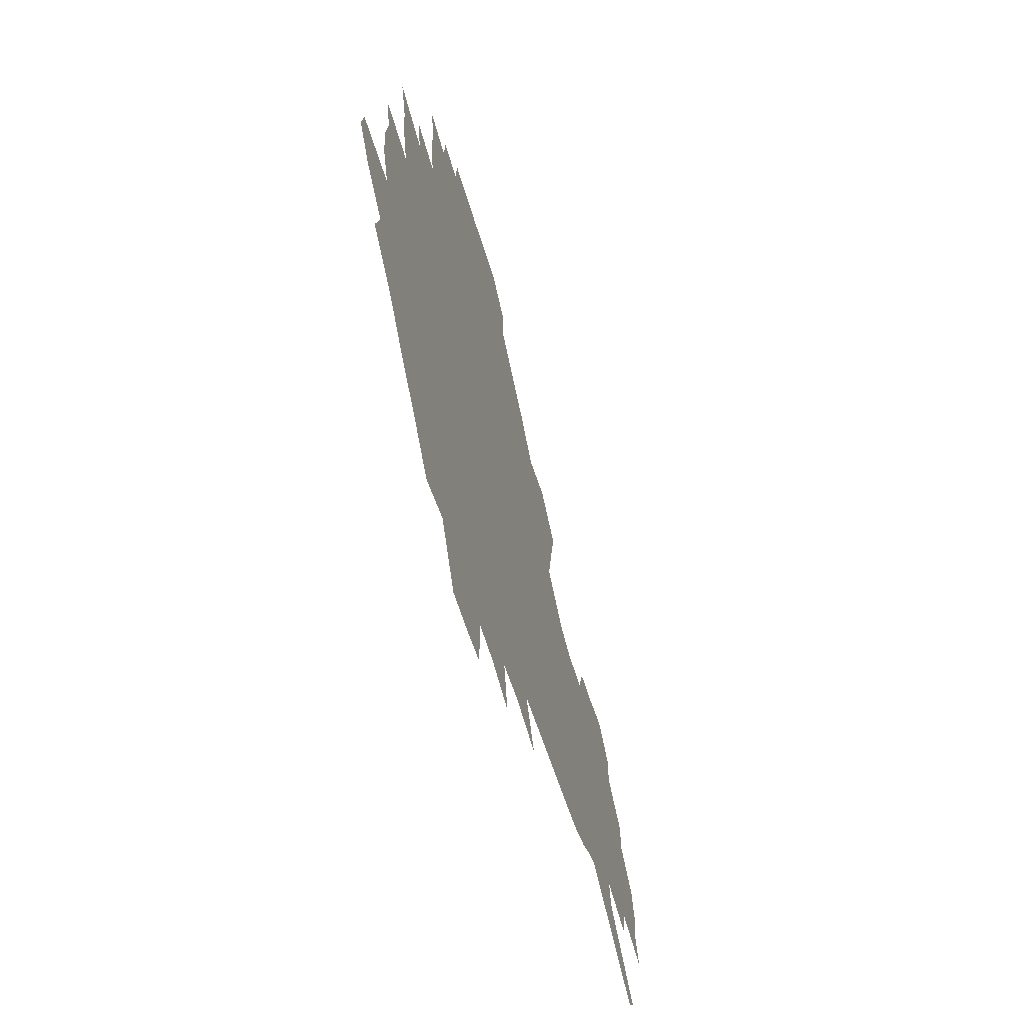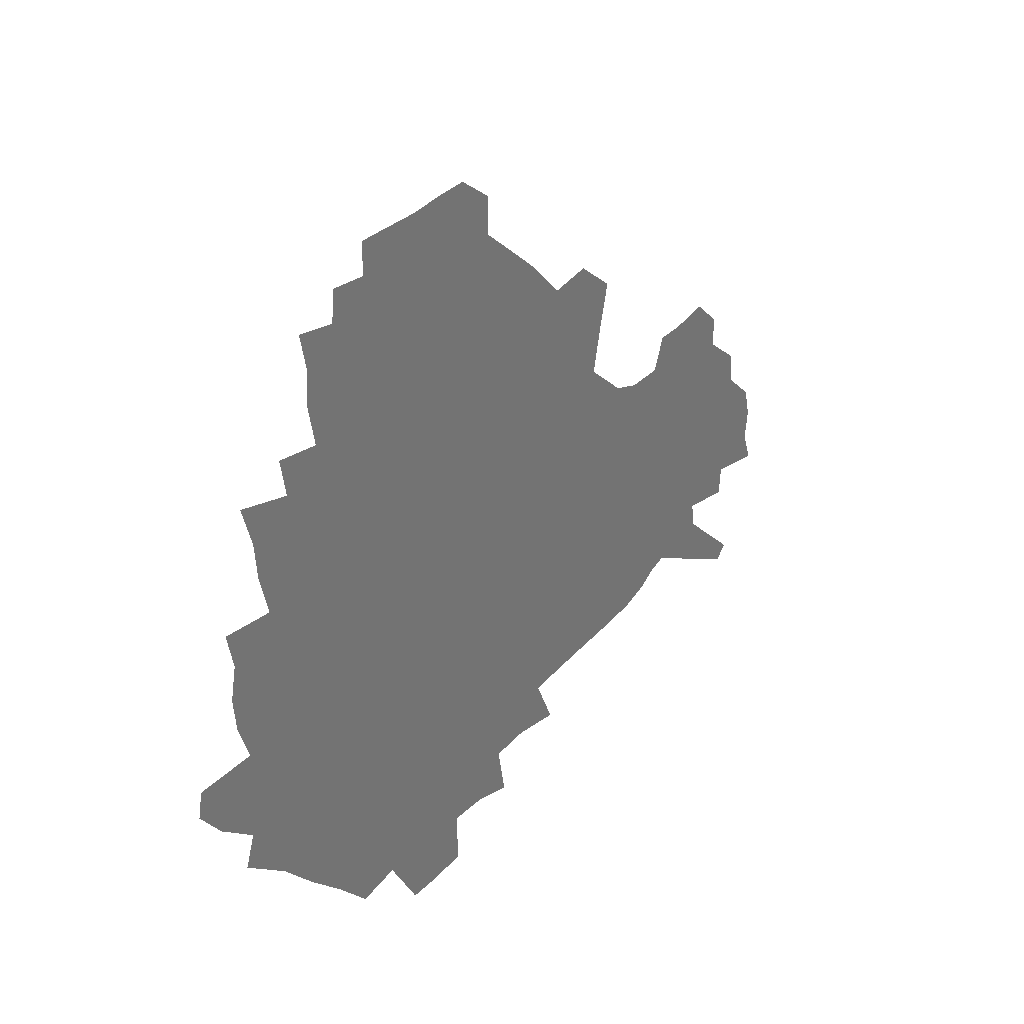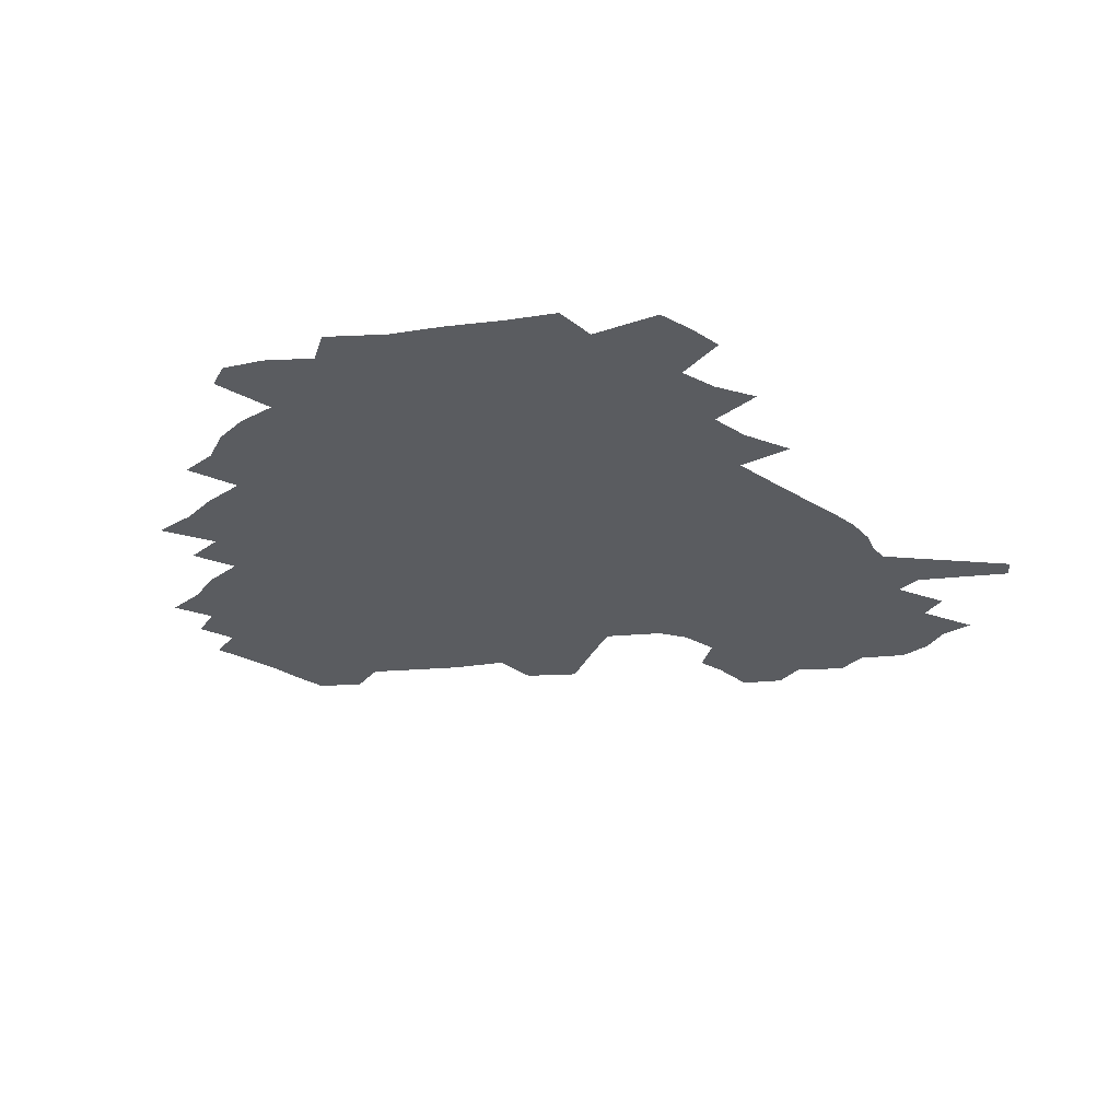
<metadata>
{"format":"obj","ext":"obj","renderer":"f3d","projection":"perspective","resolution":1024,"background":"white","views":[{"elev":-58.5,"azim":-73.5,"up":"+Y"},{"elev":34.0,"azim":-53.4,"up":"+Y"},{"elev":-33.9,"azim":-36.2,"up":"+Z"}]}
</metadata>
<code>
v 231.5 188.6 0
v 220.6 203 0
v 222.7 214.4 0
v 243.9 160.4 0
v 248.6 174.3 0
v 249.8 187.5 0
v 251.7 200.7 0
v 250.6 214.1 0
v 244.9 230.4 0
v 243.2 245.8 0
v 246.1 260.4 0
v 242.7 276.6 0
v 265 143 0
v 271 157.9 0
v 273.3 171.8 0
v 274.5 185.4 0
v 270.4 199.7 0
v 270.5 213.5 0
v 270.7 227.7 0
v 272.1 242 0
v 269.7 257.4 0
v 267 273.5 0
v 262.4 292 0
v 260.9 308.2 0
v 255.5 326.5 0
v 281.1 125 0
v 287 141.9 0
v 292.7 157.4 0
v 294.1 170.9 0
v 291.7 184.6 0
v 290.2 198.3 0
v 290.1 212 0
v 287.9 226.5 0
v 289.4 240.3 0
v 289.4 254.6 0
v 287.1 270.1 0
v 283.8 287.1 0
v 282.1 303.4 0
v 280.7 319.3 0
v 277.8 336.3 0
v 298.2 107.9 0
v 302.5 126.2 0
v 306.3 142.6 0
v 308.9 157.2 0
v 309.8 170.5 0
v 308.9 183.8 0
v 308.2 197.2 0
v 306.8 211 0
v 306.4 224.8 0
v 305.1 239.1 0
v 306.4 252.7 0
v 304.4 268 0
v 301.5 284.6 0
v 298.1 302.2 0
v 298.6 317.1 0
v 298.2 332.7 0
v 294.7 350.9 0
v 295.9 365.4 0
v 292.4 382.7 0
v 314.1 90.24 0
v 316.8 109.5 0
v 319.5 127 0
v 321.4 142.5 0
v 323.4 157.1 0
v 324.1 170.5 0
v 323.8 183.5 0
v 323.1 196.8 0
v 323 210.1 0
v 322.9 223.5 0
v 322.3 237.3 0
v 320.8 252.1 0
v 318.8 267.7 0
v 317.4 283.4 0
v 315.5 299.8 0
v 313.2 317 0
v 314.9 331.3 0
v 314.3 346.8 0
v 313.4 362.4 0
v 310.8 379 0
v 312.3 392.8 0
v 332.8 93.4 0
v 333.7 111.4 0
v 334.9 127.8 0
v 336.2 143.2 0
v 336.9 157.1 0
v 337.6 170.6 0
v 337.7 183.5 0
v 337.7 196.4 0
v 336.9 209.7 0
v 336.9 222.9 0
v 336.9 236.3 0
v 334.9 251.5 0
v 335.5 265.2 0
v 332.9 282.2 0
v 330.8 299.4 0
v 330.5 314.9 0
v 330.4 330.2 0
v 329.7 346 0
v 329.5 361.2 0
v 329.1 376.3 0
v 329.2 390.8 0
v 329.1 405.2 0
v 348.1 66.69 0
v 348.1 92.45 0
v 348.6 111.7 0
v 349.7 129.5 0
v 350.1 144 0
v 350.2 157.4 0
v 350.5 170.6 0
v 350.6 183.5 0
v 350.9 196.3 0
v 350.6 209.3 0
v 350.8 222.3 0
v 350.3 236 0
v 350.5 249.5 0
v 349.2 264.9 0
v 347.1 282.5 0
v 346.4 298.1 0
v 345.7 314.2 0
v 345.7 329.4 0
v 345.2 345.1 0
v 344.8 360.6 0
v 345.5 374.9 0
v 344 390.8 0
v 344.8 404.8 0
v 363.8 66.29 0
v 363.4 93.63 0
v 363.1 112.2 0
v 363.2 130.1 0
v 363.1 143.9 0
v 363.1 157.2 0
v 363.1 170.4 0
v 363.2 183.5 0
v 363.3 196.4 0
v 363.5 209.4 0
v 363.4 222.6 0
v 363.4 235.8 0
v 363.5 249.3 0
v 363.5 263 0
v 361.1 282.3 0
v 360.3 299.7 0
v 360.4 314.1 0
v 360.2 330 0
v 360.5 344.7 0
v 360.2 360 0
v 360.6 374.6 0
v 360.1 389.8 0
v 360.1 404.2 0
v 379.8 67.36 0
v 379.1 90.68 0
v 377.5 112.3 0
v 376.3 130.7 0
v 376.3 144 0
v 376 157.3 0
v 375.9 170.5 0
v 375.9 183.5 0
v 375.9 196.5 0
v 376.1 209.6 0
v 376.1 222.7 0
v 376.2 235.7 0
v 377 248.4 0
v 376.5 263 0
v 375.8 279.6 0
v 374.6 299.1 0
v 374.8 314.7 0
v 374.9 330 0
v 375.3 344.5 0
v 375.3 359.6 0
v 375.3 374.9 0
v 375 390.2 0
v 374.7 405.3 0
v 396 89.89 0
v 392.7 111.8 0
v 391.6 127.8 0
v 389.8 143.7 0
v 388.9 157.7 0
v 388.9 170.6 0
v 388.6 183.9 0
v 388.5 196.7 0
v 388.8 209.9 0
v 388.8 223 0
v 389.2 235.6 0
v 389.5 248.7 0
v 389.5 263.5 0
v 389.4 279.8 0
v 389.3 297 0
v 389.1 315.2 0
v 389.7 330.1 0
v 390.2 345.2 0
v 390.2 360.3 0
v 390.3 376 0
v 390 390.8 0
v 389.5 405.5 0
v 415.2 84.32 0
v 410.9 107.3 0
v 406.9 126.9 0
v 404.5 142.7 0
v 403.1 157 0
v 401.7 171.3 0
v 401 184.4 0
v 401.1 197.2 0
v 400.7 210.1 0
v 401.4 223 0
v 401.7 235.8 0
v 401.9 248.5 0
v 402.6 262.5 0
v 403.2 278 0
v 403.8 295 0
v 404.5 312.1 0
v 405 328.7 0
v 405.3 345.2 0
v 405.7 362.1 0
v 405.2 376.5 0
v 405.6 393.1 0
v 428.5 108.3 0
v 423.7 126.2 0
v 420.5 141.6 0
v 416.9 157.5 0
v 416 170.8 0
v 415.5 184 0
v 415.1 197.1 0
v 414.3 210.2 0
v 414.2 223.1 0
v 414.9 236.2 0
v 414.6 248.9 0
v 415.4 262.3 0
v 416.9 278 0
v 417.9 293.3 0
v 419.5 312.7 0
v 420.4 329.4 0
v 420.9 346.3 0
v 420.8 362.6 0
v 451.5 104.1 0
v 441.6 126.5 0
v 435.5 142.6 0
v 432.4 157 0
v 430.3 170.7 0
v 429.3 184 0
v 429 197 0
v 428.4 210.2 0
v 427.3 223.5 0
v 427.6 236.3 0
v 428 249.3 0
v 429.1 262.9 0
v 430.9 278.1 0
v 432.6 294.1 0
v 434.3 310.7 0
v 436 329.3 0
v 437.1 347.9 0
v 460.6 127.8 0
v 454.6 142 0
v 450.5 156 0
v 446.2 170.4 0
v 445.1 183.5 0
v 445.3 196.4 0
v 441.5 211 0
v 440.9 223.7 0
v 441.2 236.5 0
v 442.1 249.6 0
v 443.4 263.3 0
v 445.2 277.7 0
v 447.7 293.7 0
v 450.8 312.1 0
v 452.8 330.4 0
v 479.7 128.8 0
v 472.8 142.5 0
v 467.1 156.5 0
v 465.3 169.4 0
v 461.7 183.2 0
v 461.1 196.1 0
v 457.8 210.2 0
v 456.1 223.5 0
v 456.4 236.5 0
v 457.1 249.7 0
v 457.7 263 0
v 461 277.6 0
v 465.1 294.8 0
v 467.7 312.5 0
v 471.9 332.9 0
v 498.1 129.6 0
v 487.5 144.7 0
v 485 156.8 0
v 480.4 170.2 0
v 478.8 182.9 0
v 475.9 196.2 0
v 473.5 209.6 0
v 470.6 223.3 0
v 471.2 236 0
v 474 249.2 0
v 477.1 263.1 0
v 481.5 277.6 0
v 485.5 296.7 0
v 490.4 317.4 0
v 514.4 131.1 0
v 503 146.3 0
v 500.1 157.8 0
v 495.1 171.1 0
v 493.4 183.2 0
v 489.5 196.9 0
v 487.5 209.7 0
v 485.9 222.5 0
v 488.3 235 0
v 491.9 247.4 0
v 501 259.8 0
v 527 134.7 0
v 516.8 148.6 0
v 512.2 160.3 0
v 508.9 172.3 0
v 505.6 184.8 0
v 503.1 197.3 0
v 501 209.6 0
v 498.8 221.8 0
v 501.5 233 0
v 505.6 244.2 0
v 514.3 254.9 0
v 535.9 140.1 0
v 530.6 150.5 0
v 525.4 161.9 0
v 522.8 173.1 0
v 520.3 184.9 0
v 519.3 196.6 0
v 516.7 208.9 0
v 516.3 220.4 0
v 515.7 231.5 0
v 518.6 241.9 0
v 531.2 254.9 0
v 536.6 269.5 0
v 544.1 142.3 0
v 542 152.5 0
v 539.5 162.4 0
v 537.3 173.4 0
v 533.8 185.2 0
v 533.6 196.4 0
v 535.6 207.8 0
v 533.8 219.5 0
v 536.6 231.1 0
v 540.1 243 0
v 544.3 255.6 0
v 549 269.3 0
v 597.5 111.2 0
v 555.3 151 0
v 557.3 160.3 0
v 555 172.3 0
v 554.5 183.8 0
v 556.5 195.3 0
v 556.8 207.2 0
v 556.7 219.4 0
v 560.8 231.9 0
v 558 244.2 0
v 561 257 0
v 567.4 272 0
v 603.1 117.2 0
v 572.1 147.1 0
v 570.2 158.9 0
v 573.5 170.3 0
v 572.5 182.4 0
v 572.7 194.3 0
v 574 206.5 0
v 576.5 219 0
v 578.8 231.8 0
v 581.4 245.3 0
v 581 259.1 0
v 594.7 153.9 0
v 595.7 167 0
v 591.4 180.3 0
v 587.2 193.4 0
v 594 204.7 0
v 599.8 217 0
v 598.6 230.9 0
v 622 161.6 0
v 617.1 175.8 0
v 618.7 188.9 0
v 615.3 202.4 0
f 5 6 1
f 1 6 2
f 6 7 2
f 2 7 3
f 7 8 3
f 13 14 4
f 4 14 5
f 14 15 5
f 5 15 6
f 15 16 6
f 6 16 7
f 16 17 7
f 7 17 8
f 17 18 8
f 8 18 9
f 18 19 9
f 9 19 10
f 19 20 10
f 10 20 11
f 20 21 11
f 11 21 12
f 21 22 12
f 26 27 13
f 13 27 14
f 27 28 14
f 14 28 15
f 28 29 15
f 15 29 16
f 29 30 16
f 16 30 17
f 30 31 17
f 17 31 18
f 31 32 18
f 18 32 19
f 32 33 19
f 19 33 20
f 33 34 20
f 20 34 21
f 34 35 21
f 21 35 22
f 35 36 22
f 22 36 23
f 36 37 23
f 23 37 24
f 37 38 24
f 24 38 25
f 38 39 25
f 41 42 26
f 26 42 27
f 42 43 27
f 27 43 28
f 43 44 28
f 28 44 29
f 44 45 29
f 29 45 30
f 45 46 30
f 30 46 31
f 46 47 31
f 31 47 32
f 47 48 32
f 32 48 33
f 48 49 33
f 33 49 34
f 49 50 34
f 34 50 35
f 50 51 35
f 35 51 36
f 51 52 36
f 36 52 37
f 52 53 37
f 37 53 38
f 53 54 38
f 38 54 39
f 54 55 39
f 39 55 40
f 55 56 40
f 60 61 41
f 41 61 42
f 61 62 42
f 42 62 43
f 62 63 43
f 43 63 44
f 63 64 44
f 44 64 45
f 64 65 45
f 45 65 46
f 65 66 46
f 46 66 47
f 66 67 47
f 47 67 48
f 67 68 48
f 48 68 49
f 68 69 49
f 49 69 50
f 69 70 50
f 50 70 51
f 70 71 51
f 51 71 52
f 71 72 52
f 52 72 53
f 72 73 53
f 53 73 54
f 73 74 54
f 54 74 55
f 74 75 55
f 55 75 56
f 75 76 56
f 56 76 57
f 76 77 57
f 57 77 58
f 77 78 58
f 58 78 59
f 78 79 59
f 60 81 61
f 81 82 61
f 61 82 62
f 82 83 62
f 62 83 63
f 83 84 63
f 63 84 64
f 84 85 64
f 64 85 65
f 85 86 65
f 65 86 66
f 86 87 66
f 66 87 67
f 87 88 67
f 67 88 68
f 88 89 68
f 68 89 69
f 89 90 69
f 69 90 70
f 90 91 70
f 70 91 71
f 91 92 71
f 71 92 72
f 92 93 72
f 72 93 73
f 93 94 73
f 73 94 74
f 94 95 74
f 74 95 75
f 95 96 75
f 75 96 76
f 96 97 76
f 76 97 77
f 97 98 77
f 77 98 78
f 98 99 78
f 78 99 79
f 99 100 79
f 79 100 80
f 100 101 80
f 103 104 81
f 81 104 82
f 104 105 82
f 82 105 83
f 105 106 83
f 83 106 84
f 106 107 84
f 84 107 85
f 107 108 85
f 85 108 86
f 108 109 86
f 86 109 87
f 109 110 87
f 87 110 88
f 110 111 88
f 88 111 89
f 111 112 89
f 89 112 90
f 112 113 90
f 90 113 91
f 113 114 91
f 91 114 92
f 114 115 92
f 92 115 93
f 115 116 93
f 93 116 94
f 116 117 94
f 94 117 95
f 117 118 95
f 95 118 96
f 118 119 96
f 96 119 97
f 119 120 97
f 97 120 98
f 120 121 98
f 98 121 99
f 121 122 99
f 99 122 100
f 122 123 100
f 100 123 101
f 123 124 101
f 101 124 102
f 124 125 102
f 103 126 104
f 126 127 104
f 104 127 105
f 127 128 105
f 105 128 106
f 128 129 106
f 106 129 107
f 129 130 107
f 107 130 108
f 130 131 108
f 108 131 109
f 131 132 109
f 109 132 110
f 132 133 110
f 110 133 111
f 133 134 111
f 111 134 112
f 134 135 112
f 112 135 113
f 135 136 113
f 113 136 114
f 136 137 114
f 114 137 115
f 137 138 115
f 115 138 116
f 138 139 116
f 116 139 117
f 139 140 117
f 117 140 118
f 140 141 118
f 118 141 119
f 141 142 119
f 119 142 120
f 142 143 120
f 120 143 121
f 143 144 121
f 121 144 122
f 144 145 122
f 122 145 123
f 145 146 123
f 123 146 124
f 146 147 124
f 124 147 125
f 147 148 125
f 126 149 127
f 149 150 127
f 127 150 128
f 150 151 128
f 128 151 129
f 151 152 129
f 129 152 130
f 152 153 130
f 130 153 131
f 153 154 131
f 131 154 132
f 154 155 132
f 132 155 133
f 155 156 133
f 133 156 134
f 156 157 134
f 134 157 135
f 157 158 135
f 135 158 136
f 158 159 136
f 136 159 137
f 159 160 137
f 137 160 138
f 160 161 138
f 138 161 139
f 161 162 139
f 139 162 140
f 162 163 140
f 140 163 141
f 163 164 141
f 141 164 142
f 164 165 142
f 142 165 143
f 165 166 143
f 143 166 144
f 166 167 144
f 144 167 145
f 167 168 145
f 145 168 146
f 168 169 146
f 146 169 147
f 169 170 147
f 147 170 148
f 170 171 148
f 150 172 151
f 172 173 151
f 151 173 152
f 173 174 152
f 152 174 153
f 174 175 153
f 153 175 154
f 175 176 154
f 154 176 155
f 176 177 155
f 155 177 156
f 177 178 156
f 156 178 157
f 178 179 157
f 157 179 158
f 179 180 158
f 158 180 159
f 180 181 159
f 159 181 160
f 181 182 160
f 160 182 161
f 182 183 161
f 161 183 162
f 183 184 162
f 162 184 163
f 184 185 163
f 163 185 164
f 185 186 164
f 164 186 165
f 186 187 165
f 165 187 166
f 187 188 166
f 166 188 167
f 188 189 167
f 167 189 168
f 189 190 168
f 168 190 169
f 190 191 169
f 169 191 170
f 191 192 170
f 170 192 171
f 192 193 171
f 172 194 173
f 194 195 173
f 173 195 174
f 195 196 174
f 174 196 175
f 196 197 175
f 175 197 176
f 197 198 176
f 176 198 177
f 198 199 177
f 177 199 178
f 199 200 178
f 178 200 179
f 200 201 179
f 179 201 180
f 201 202 180
f 180 202 181
f 202 203 181
f 181 203 182
f 203 204 182
f 182 204 183
f 204 205 183
f 183 205 184
f 205 206 184
f 184 206 185
f 206 207 185
f 185 207 186
f 207 208 186
f 186 208 187
f 208 209 187
f 187 209 188
f 209 210 188
f 188 210 189
f 210 211 189
f 189 211 190
f 211 212 190
f 190 212 191
f 212 213 191
f 191 213 192
f 213 214 192
f 192 214 193
f 195 215 196
f 215 216 196
f 196 216 197
f 216 217 197
f 197 217 198
f 217 218 198
f 198 218 199
f 218 219 199
f 199 219 200
f 219 220 200
f 200 220 201
f 220 221 201
f 201 221 202
f 221 222 202
f 202 222 203
f 222 223 203
f 203 223 204
f 223 224 204
f 204 224 205
f 224 225 205
f 205 225 206
f 225 226 206
f 206 226 207
f 226 227 207
f 207 227 208
f 227 228 208
f 208 228 209
f 228 229 209
f 209 229 210
f 229 230 210
f 210 230 211
f 230 231 211
f 211 231 212
f 231 232 212
f 212 232 213
f 215 233 216
f 233 234 216
f 216 234 217
f 234 235 217
f 217 235 218
f 235 236 218
f 218 236 219
f 236 237 219
f 219 237 220
f 237 238 220
f 220 238 221
f 238 239 221
f 221 239 222
f 239 240 222
f 222 240 223
f 240 241 223
f 223 241 224
f 241 242 224
f 224 242 225
f 242 243 225
f 225 243 226
f 243 244 226
f 226 244 227
f 244 245 227
f 227 245 228
f 245 246 228
f 228 246 229
f 246 247 229
f 229 247 230
f 247 248 230
f 230 248 231
f 248 249 231
f 231 249 232
f 234 250 235
f 250 251 235
f 235 251 236
f 251 252 236
f 236 252 237
f 252 253 237
f 237 253 238
f 253 254 238
f 238 254 239
f 254 255 239
f 239 255 240
f 255 256 240
f 240 256 241
f 256 257 241
f 241 257 242
f 257 258 242
f 242 258 243
f 258 259 243
f 243 259 244
f 259 260 244
f 244 260 245
f 260 261 245
f 245 261 246
f 261 262 246
f 246 262 247
f 262 263 247
f 247 263 248
f 263 264 248
f 248 264 249
f 250 265 251
f 265 266 251
f 251 266 252
f 266 267 252
f 252 267 253
f 267 268 253
f 253 268 254
f 268 269 254
f 254 269 255
f 269 270 255
f 255 270 256
f 270 271 256
f 256 271 257
f 271 272 257
f 257 272 258
f 272 273 258
f 258 273 259
f 273 274 259
f 259 274 260
f 274 275 260
f 260 275 261
f 275 276 261
f 261 276 262
f 276 277 262
f 262 277 263
f 277 278 263
f 263 278 264
f 278 279 264
f 265 280 266
f 280 281 266
f 266 281 267
f 281 282 267
f 267 282 268
f 282 283 268
f 268 283 269
f 283 284 269
f 269 284 270
f 284 285 270
f 270 285 271
f 285 286 271
f 271 286 272
f 286 287 272
f 272 287 273
f 287 288 273
f 273 288 274
f 288 289 274
f 274 289 275
f 289 290 275
f 275 290 276
f 290 291 276
f 276 291 277
f 291 292 277
f 277 292 278
f 292 293 278
f 278 293 279
f 280 294 281
f 294 295 281
f 281 295 282
f 295 296 282
f 282 296 283
f 296 297 283
f 283 297 284
f 297 298 284
f 284 298 285
f 298 299 285
f 285 299 286
f 299 300 286
f 286 300 287
f 300 301 287
f 287 301 288
f 301 302 288
f 288 302 289
f 302 303 289
f 289 303 290
f 303 304 290
f 290 304 291
f 294 305 295
f 305 306 295
f 295 306 296
f 306 307 296
f 296 307 297
f 307 308 297
f 297 308 298
f 308 309 298
f 298 309 299
f 309 310 299
f 299 310 300
f 310 311 300
f 300 311 301
f 311 312 301
f 301 312 302
f 312 313 302
f 302 313 303
f 313 314 303
f 303 314 304
f 314 315 304
f 305 316 306
f 316 317 306
f 306 317 307
f 317 318 307
f 307 318 308
f 318 319 308
f 308 319 309
f 319 320 309
f 309 320 310
f 320 321 310
f 310 321 311
f 321 322 311
f 311 322 312
f 322 323 312
f 312 323 313
f 323 324 313
f 313 324 314
f 324 325 314
f 314 325 315
f 325 326 315
f 316 328 317
f 328 329 317
f 317 329 318
f 329 330 318
f 318 330 319
f 330 331 319
f 319 331 320
f 331 332 320
f 320 332 321
f 332 333 321
f 321 333 322
f 333 334 322
f 322 334 323
f 334 335 323
f 323 335 324
f 335 336 324
f 324 336 325
f 336 337 325
f 325 337 326
f 337 338 326
f 326 338 327
f 338 339 327
f 328 340 329
f 340 341 329
f 329 341 330
f 341 342 330
f 330 342 331
f 342 343 331
f 331 343 332
f 343 344 332
f 332 344 333
f 344 345 333
f 333 345 334
f 345 346 334
f 334 346 335
f 346 347 335
f 335 347 336
f 347 348 336
f 336 348 337
f 348 349 337
f 337 349 338
f 349 350 338
f 338 350 339
f 350 351 339
f 340 352 341
f 352 353 341
f 341 353 342
f 353 354 342
f 342 354 343
f 354 355 343
f 343 355 344
f 355 356 344
f 344 356 345
f 356 357 345
f 345 357 346
f 357 358 346
f 346 358 347
f 358 359 347
f 347 359 348
f 359 360 348
f 348 360 349
f 360 361 349
f 349 361 350
f 361 362 350
f 350 362 351
f 354 363 355
f 363 364 355
f 355 364 356
f 364 365 356
f 356 365 357
f 365 366 357
f 357 366 358
f 366 367 358
f 358 367 359
f 367 368 359
f 359 368 360
f 368 369 360
f 360 369 361
f 364 370 365
f 370 371 365
f 365 371 366
f 371 372 366
f 366 372 367
f 372 373 367
f 367 373 368

</code>
